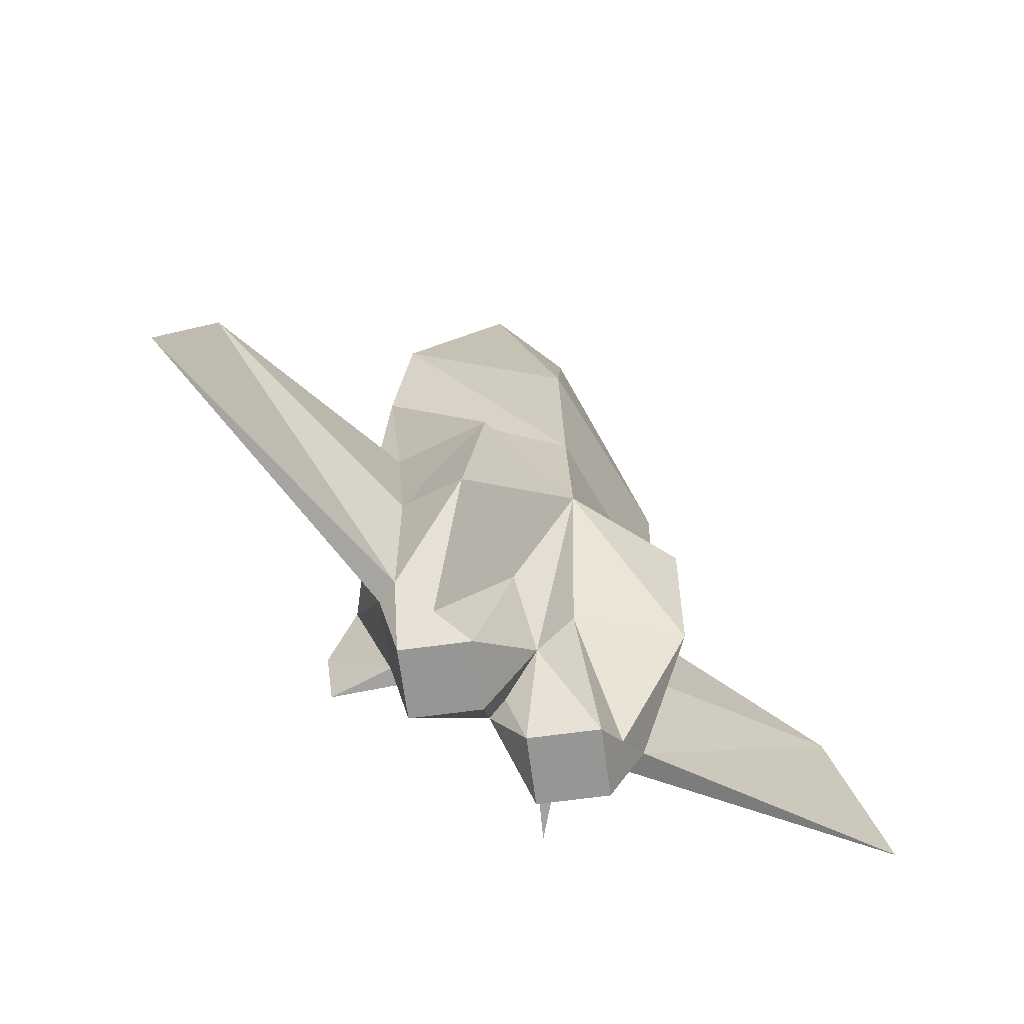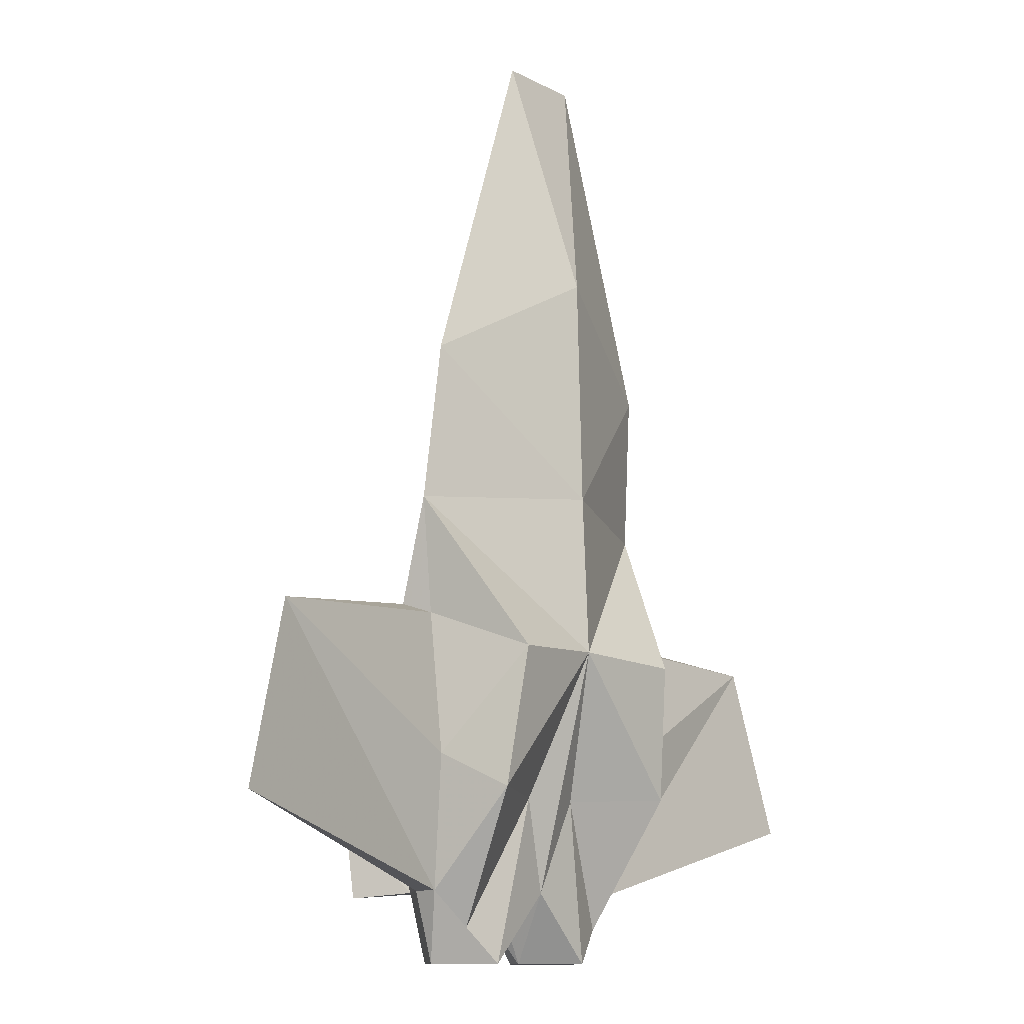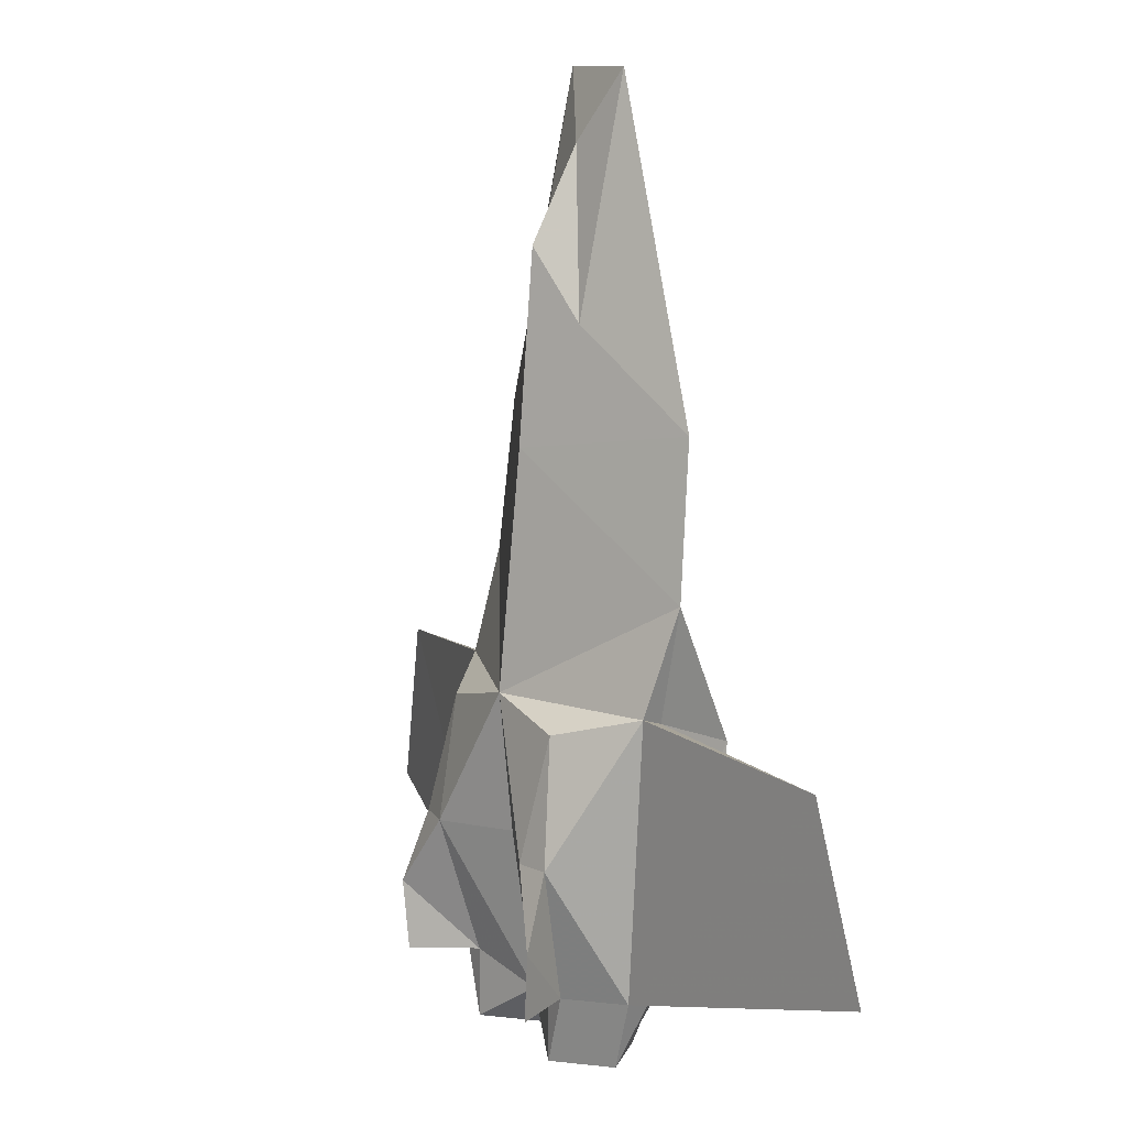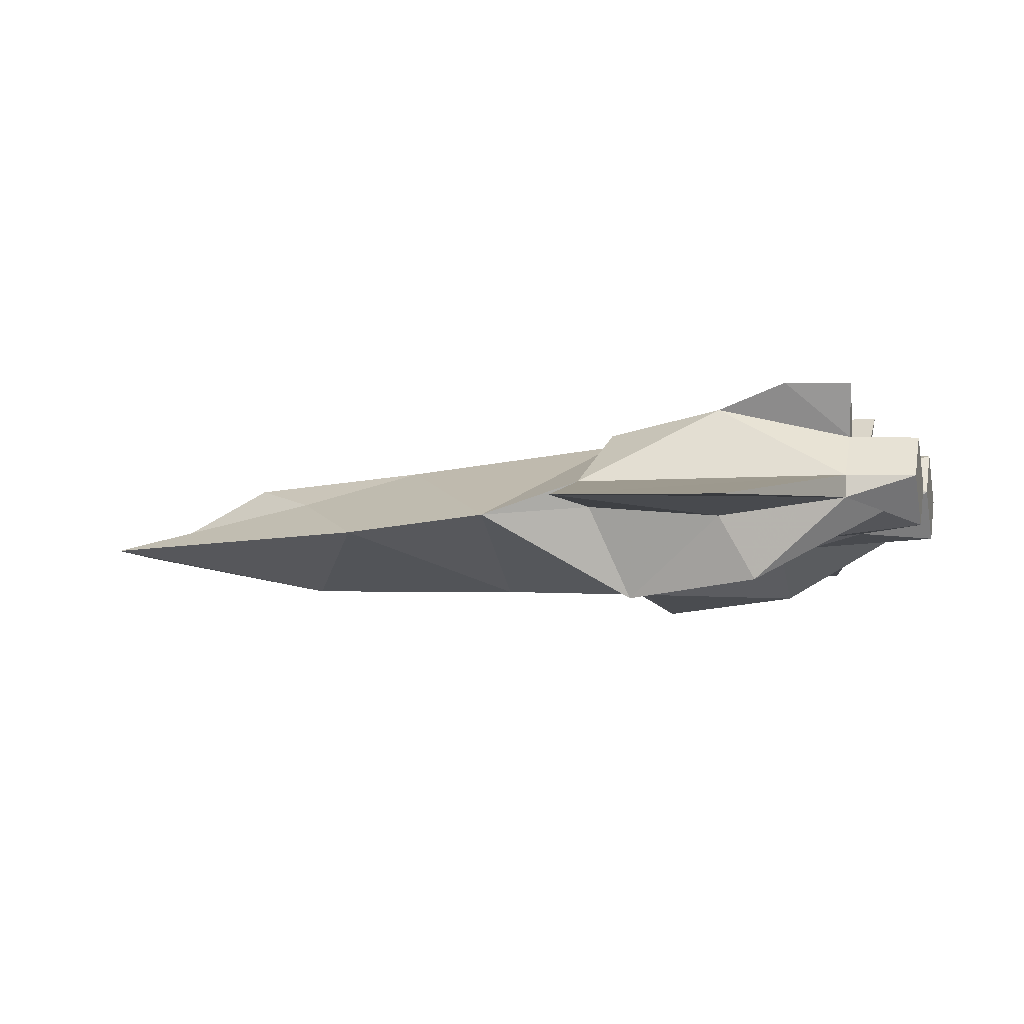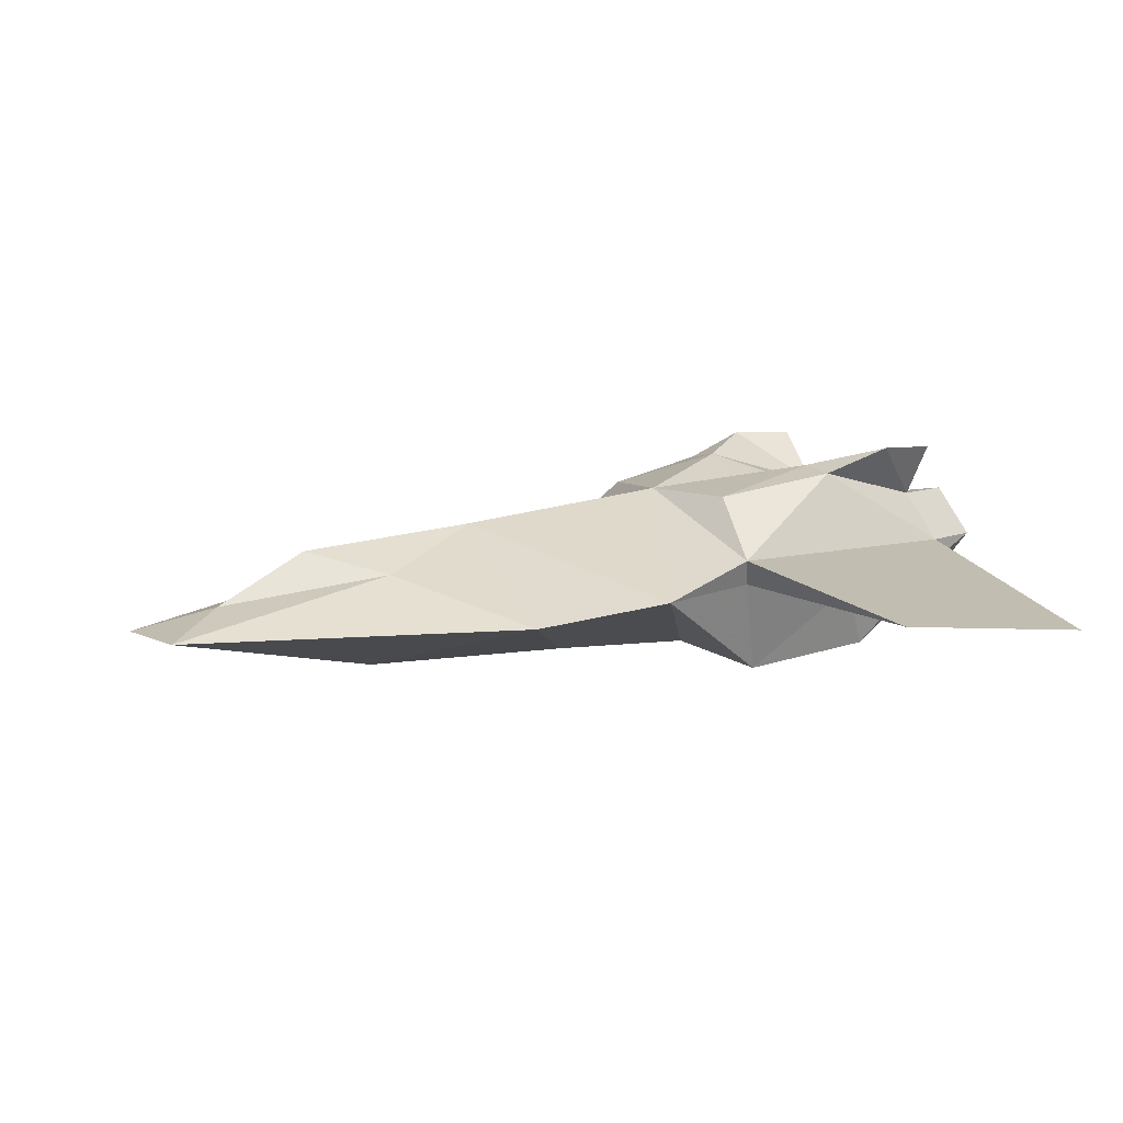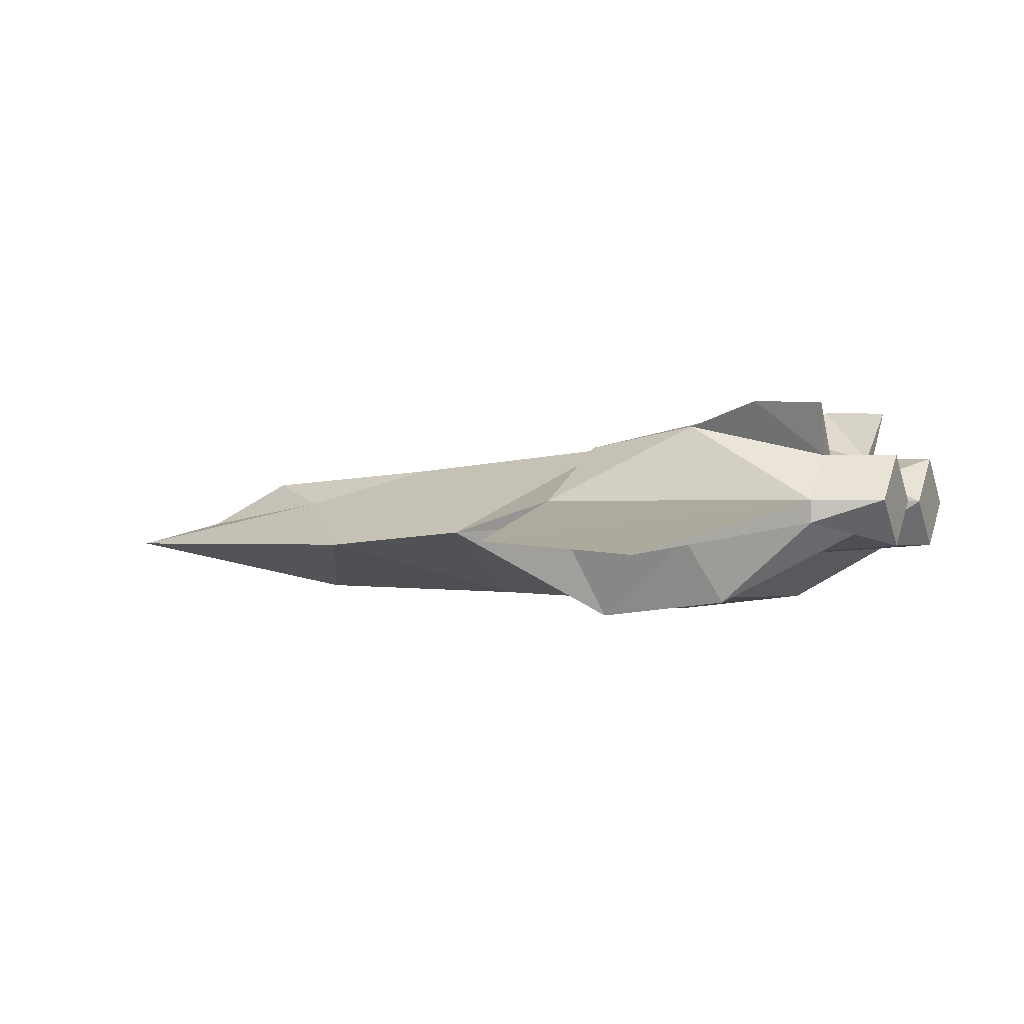
<metadata>
{"format":"obj","ext":"obj","renderer":"f3d","projection":"perspective","resolution":1024,"background":"white","views":[{"elev":-67.7,"azim":-37.3,"up":"+Z"},{"elev":-11.0,"azim":-52.2,"up":"+Z"},{"elev":11.0,"azim":-119.7,"up":"+Z"},{"elev":-6.9,"azim":105.3,"up":"+Y"},{"elev":7.7,"azim":55.7,"up":"+Y"},{"elev":-0.5,"azim":114.7,"up":"+Y"}]}
</metadata>
<code>
o Plane
v 4.2 0.6 11.07
v 1.2 0.6 19.47
v 4.431 0.9457 7.132
v 3.901 1.127 4.231
v 3.6 1.2 -2.73
v 9.679 0.741 3.886
v 11.1 0.4327 -0.6921
v 4.2 1.8 4.471
v 3.6 1.8 -2.73
v 1.2 1.8 13.47
v 2.405 3.291 3.888
v 1.8 3 -2.73
v 3.03 3.797 0.7605
v 3.079 4.366 -2.862
v 3.304 4.42 -1.104
v 2.103 3.957 0.7421
v 1.8 0.6 -4.53
v 3 1.8 -4.53
v 0.6 1.8 -4.53
v 1.8 3 -4.53
v 2.4 3 -2.73
v 3.026 -1.325 3.288
v 3.872 0.7794 0.6566
v 2.7 0.9001 -3.63
v 3.352 -0.9117 -0.214
v 0.9001 0.3 -0.3297
v 0 -0.6657 13.38
v -4.2 0.6 11.07
v 0 0.6 19.47
v -1.2 0.6 19.47
v 0 -0.8131 7.519
v -4.431 0.9457 7.132
v 0 -0.988 3.444
v -3.901 1.127 4.231
v 0 0.6 -2.73
v -3.6 1.2 -2.73
v -9.679 0.741 3.886
v -11.1 0.4327 -0.6921
v 0 1.2 17.67
v 0 2.4 15.27
v 0 2.774 10.43
v 0 3.354 4.433
v -4.2 1.8 4.471
v 0 2.4 -3.33
v -3.6 1.8 -2.73
v -1.2 1.8 13.47
v -2.405 3.291 3.888
v -1.8 3 -2.73
v -3.03 3.797 0.7605
v -3.079 4.366 -2.862
v -3.304 4.42 -1.104
v -2.103 3.957 0.7421
v 0 3 0.8704
v -1.8 0.6 -4.53
v -3 1.8 -4.53
v 0 1.8 -3.33
v -0.6 1.8 -4.53
v -1.8 3 -4.53
v -2.4 3 -2.73
v -3.026 -1.325 3.288
v -3.872 0.7794 0.6566
v -2.7 0.9001 -3.63
v -3.352 -0.9117 -0.214
v -0.9001 0.3 -0.3297
f 27 2 29
f 33 3 31
f 26 33 35
f 31 1 27
f 10 40 39
f 17 18 24
f 19 35 56
f 1 41 10
f 2 39 29
f 2 10 39
f 3 4 8
f 2 27 1
f 40 10 41
f 5 6 23
f 10 2 1
f 3 42 41
f 8 11 42
f 44 19 56
f 9 18 21
f 8 13 11
f 15 12 16
f 16 11 13
f 42 3 8
f 16 44 53
f 13 9 21
f 14 21 12
f 13 15 16
f 19 44 20
f 5 18 9
f 20 44 12
f 18 19 20
f 19 18 17
f 20 21 18
f 35 19 17
f 33 25 22
f 21 15 13
f 33 26 25
f 7 5 9
f 11 16 42
f 42 16 53
f 9 13 8
f 44 16 12
f 4 3 22
f 1 31 3
f 41 1 3
f 12 15 14
f 21 20 12
f 15 21 14
f 6 8 4
f 17 26 35
f 18 5 24
f 6 4 23
f 22 23 4
f 22 25 23
f 25 5 23
f 25 24 5
f 25 26 24
f 26 17 24
f 3 33 22
f 9 6 7
f 6 9 8
f 5 7 6
f 27 29 30
f 33 31 32
f 64 35 33
f 31 27 28
f 46 39 40
f 54 62 55
f 57 56 35
f 28 46 41
f 30 29 39
f 30 39 46
f 32 43 34
f 30 28 27
f 40 41 46
f 36 61 37
f 46 28 30
f 32 41 42
f 43 42 47
f 44 56 57
f 45 59 55
f 43 47 49
f 51 52 48
f 52 49 47
f 42 43 32
f 52 53 44
f 49 59 45
f 50 48 59
f 49 52 51
f 57 58 44
f 36 45 55
f 58 48 44
f 55 58 57
f 57 54 55
f 58 55 59
f 35 54 57
f 33 60 63
f 59 49 51
f 33 63 64
f 38 45 36
f 47 42 52
f 42 53 52
f 45 43 49
f 44 48 52
f 34 60 32
f 28 32 31
f 41 32 28
f 48 50 51
f 59 48 58
f 51 50 59
f 37 34 43
f 54 35 64
f 55 62 36
f 37 61 34
f 60 34 61
f 60 61 63
f 63 61 36
f 63 36 62
f 63 62 64
f 64 62 54
f 32 60 33
f 45 38 37
f 37 43 45
f 36 37 38

</code>
